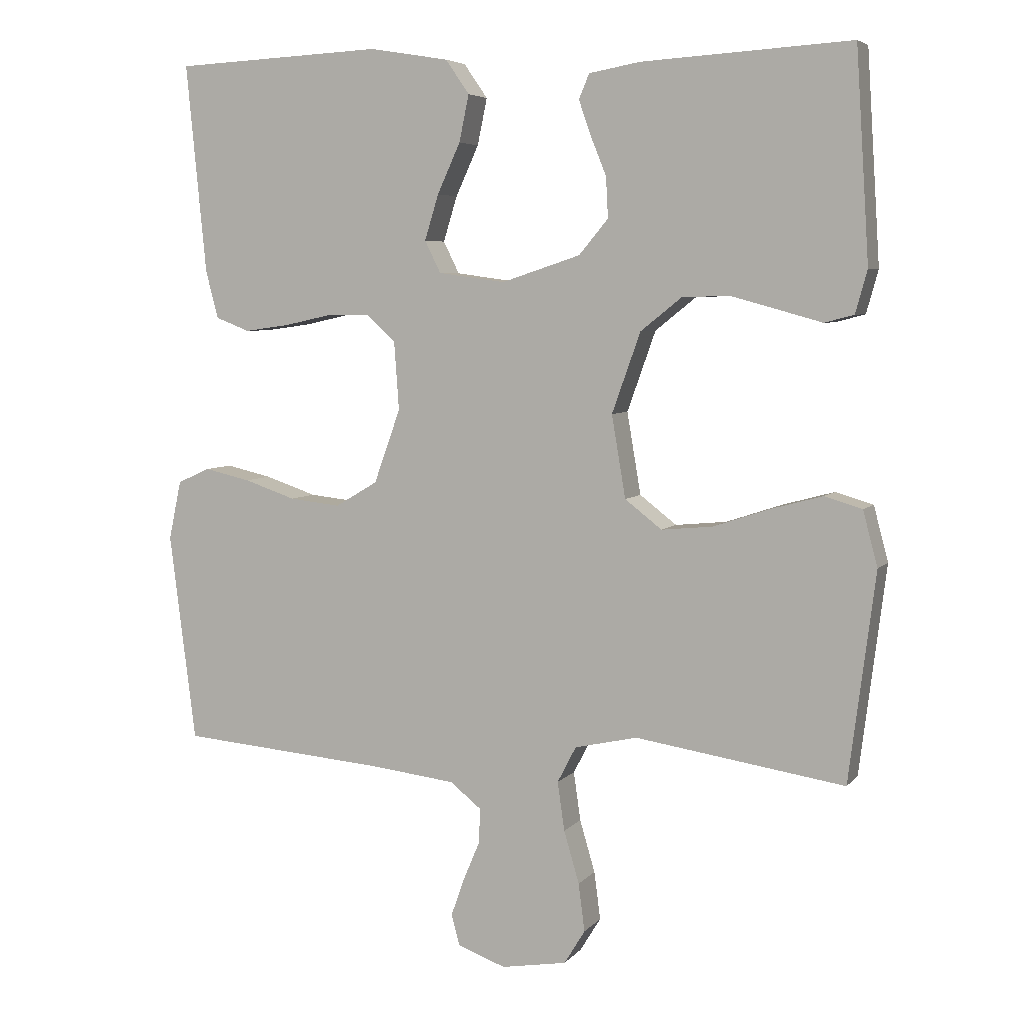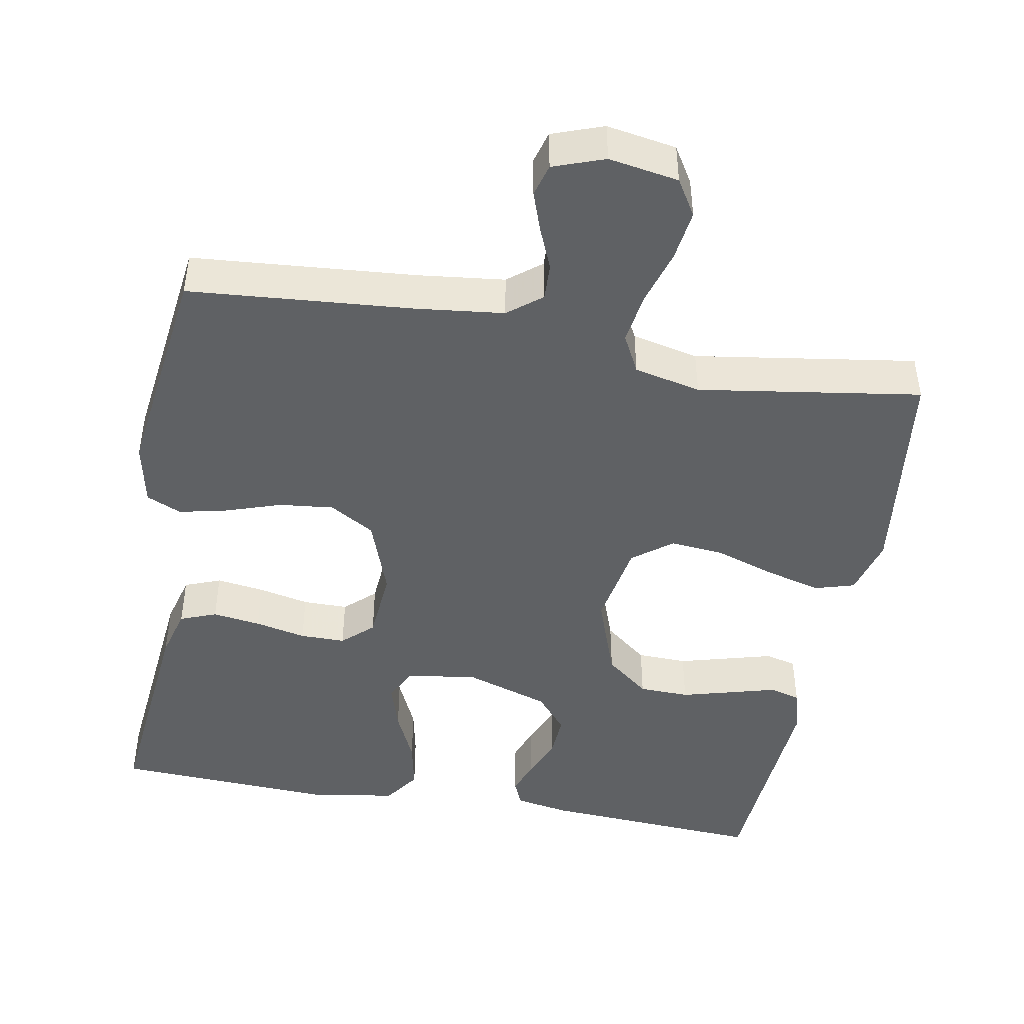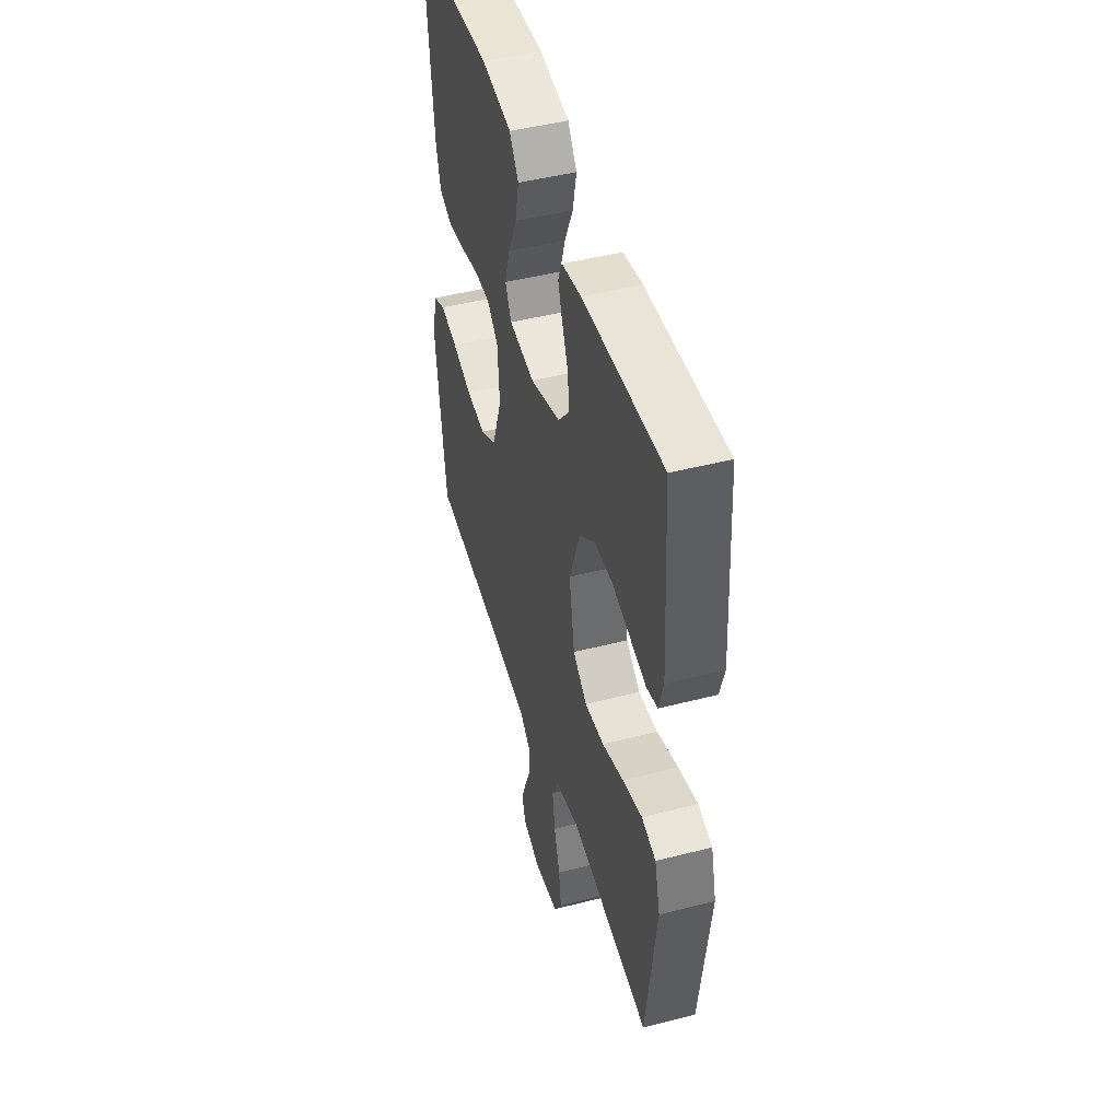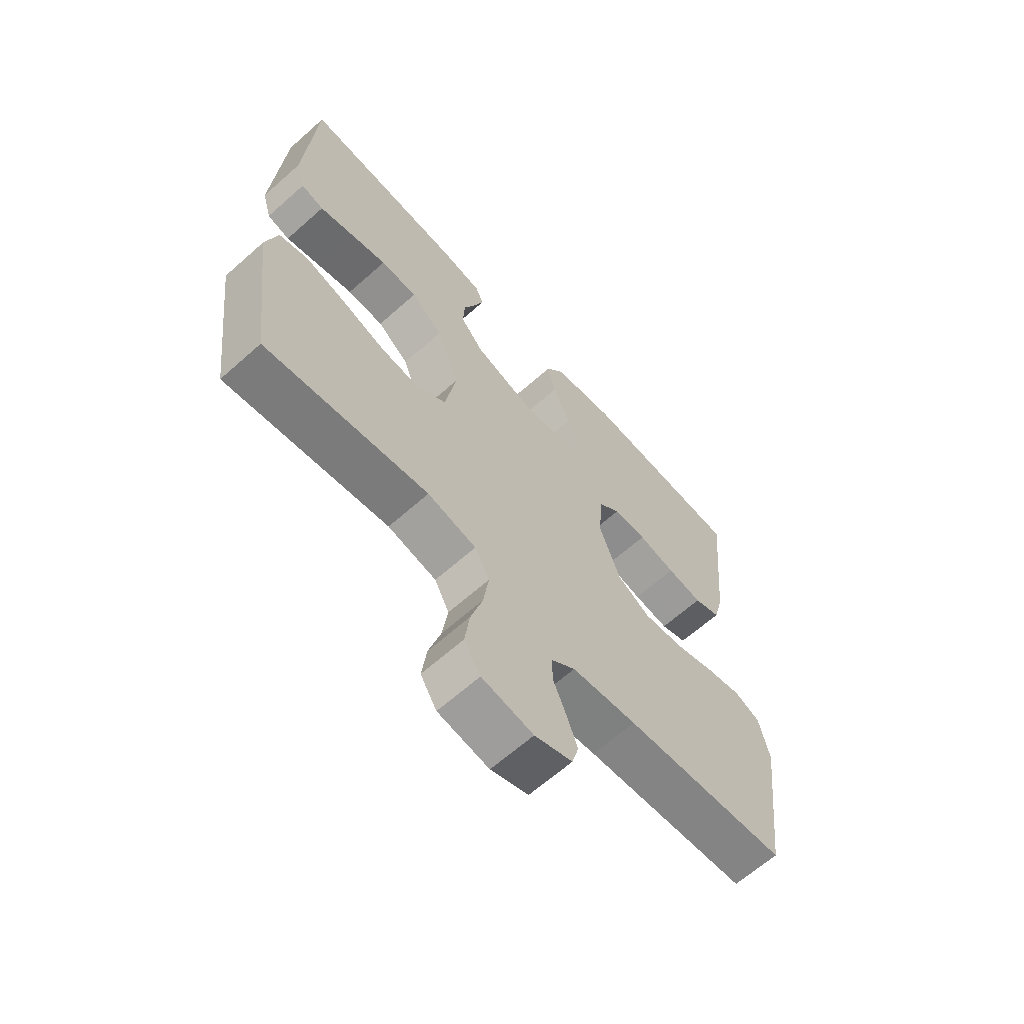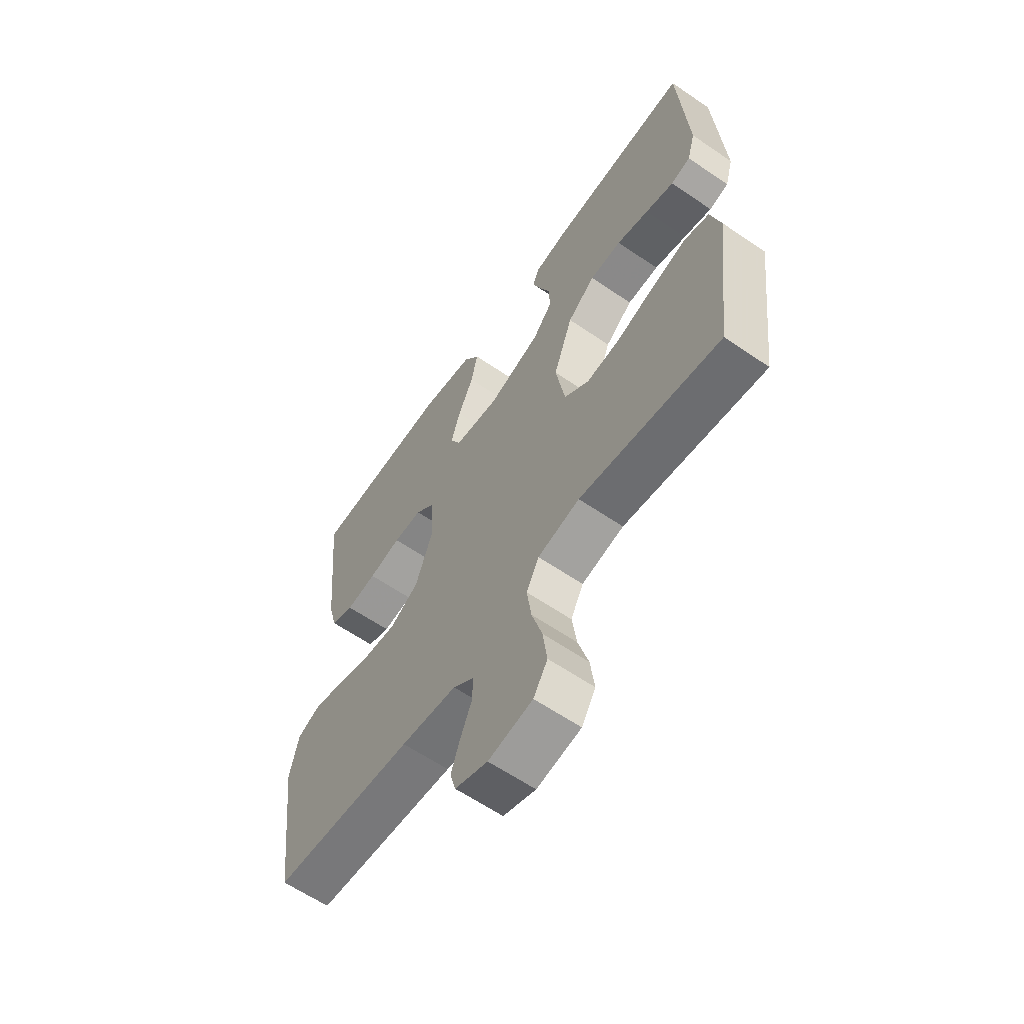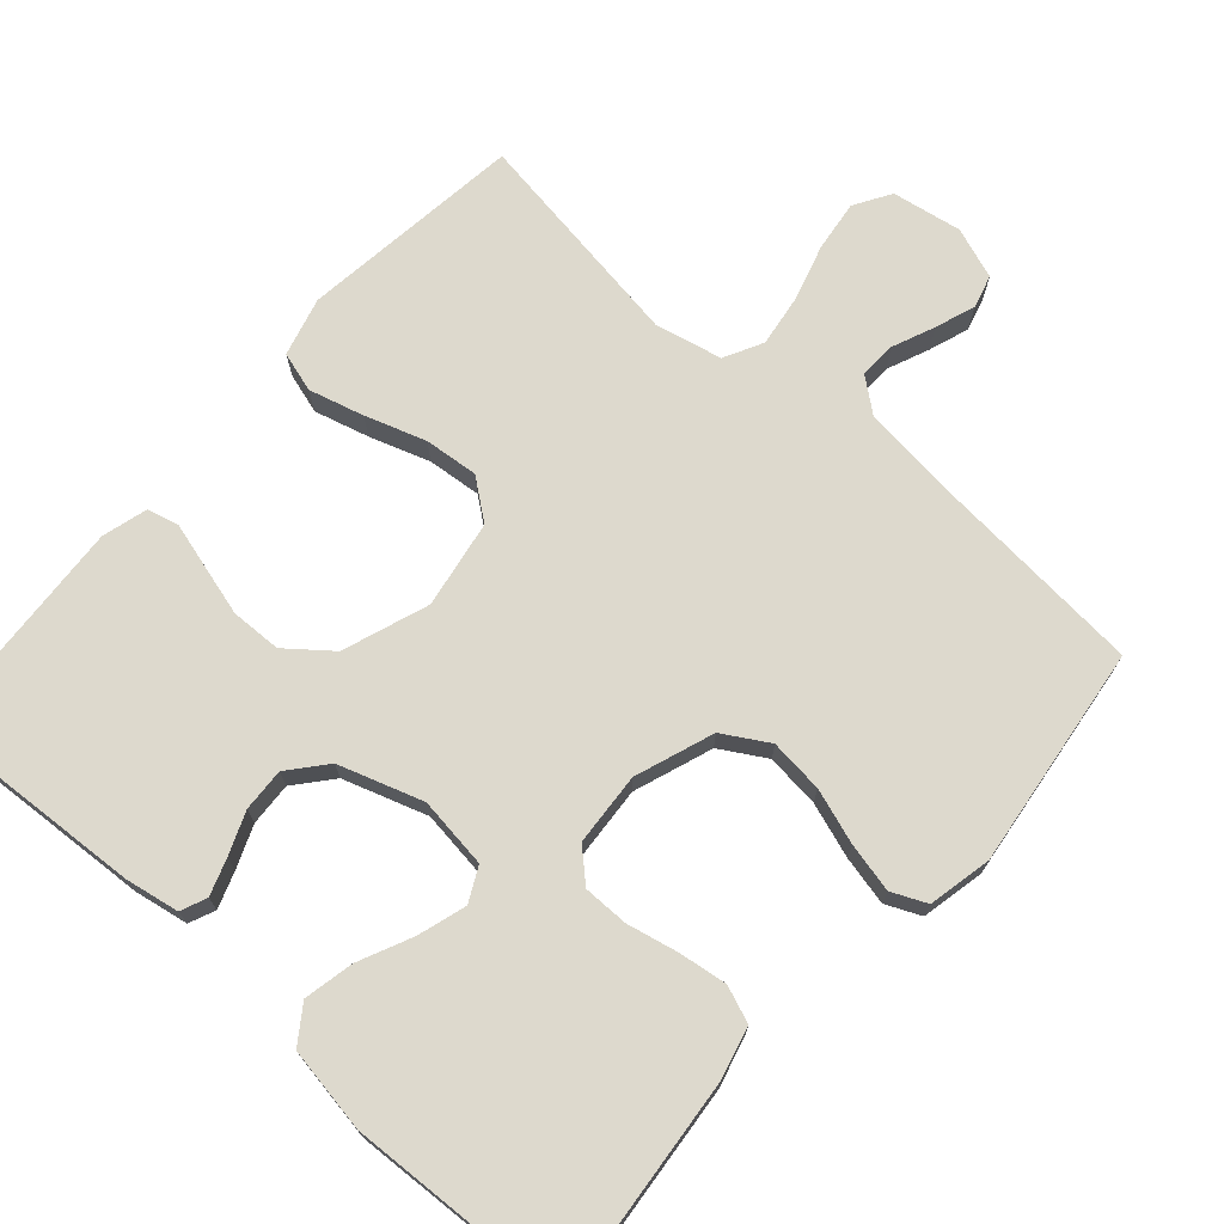
<metadata>
{"format":"obj","ext":"obj","renderer":"f3d","projection":"perspective","resolution":1024,"background":"white","views":[{"elev":5.5,"azim":-159.2,"up":"+Z"},{"elev":-45.4,"azim":169.6,"up":"+Y"},{"elev":46.7,"azim":-106.3,"up":"+Z"},{"elev":-64.6,"azim":-48.2,"up":"+Z"},{"elev":-61.8,"azim":-124.8,"up":"+Z"},{"elev":72.0,"azim":41.5,"up":"+Y"}]}
</metadata>
<code>
v 0.5 0.07 0.5
v 0.471 0.07 0.2
v 0.453 0.07 0.131
v 0.404 0.07 0.112
v 0.339 0.07 0.121
v 0.27 0.07 0.136
v 0.209 0.07 0.136
v 0.168 0.07 0.098
v 0.161 0.07 0
v 0.199 0.07 -0.106
v 0.26 0.07 -0.142
v 0.333 0.07 -0.134
v 0.407 0.07 -0.109
v 0.473 0.07 -0.094
v 0.52 0.07 -0.115
v 0.538 0.07 -0.2
v 0.5 0.07 -0.5
v 0.2 0.07 -0.525
v 0.081 0.07 -0.539
v 0.036 0.07 -0.575
v 0.038 0.07 -0.625
v 0.062 0.07 -0.682
v 0.081 0.07 -0.736
v 0.069 0.07 -0.78
v 0 0.07 -0.805
v -0.094 0.07 -0.789
v -0.124 0.07 -0.74
v -0.115 0.07 -0.671
v -0.093 0.07 -0.596
v -0.083 0.07 -0.526
v -0.11 0.07 -0.474
v -0.2 0.07 -0.454
v -0.5 0.07 -0.5
v -0.538 0.07 -0.2
v -0.517 0.07 -0.121
v -0.463 0.07 -0.105
v -0.389 0.07 -0.125
v -0.308 0.07 -0.152
v -0.235 0.07 -0.159
v -0.182 0.07 -0.118
v -0.162 0.07 0
v -0.203 0.07 0.115
v -0.262 0.07 0.162
v -0.33 0.07 0.164
v -0.399 0.07 0.145
v -0.46 0.07 0.128
v -0.502 0.07 0.139
v -0.519 0.07 0.2
v -0.5 0.07 0.5
v -0.2 0.07 0.482
v -0.127 0.07 0.469
v -0.112 0.07 0.434
v -0.129 0.07 0.385
v -0.152 0.07 0.328
v -0.155 0.07 0.27
v -0.113 0.07 0.22
v 0 0.07 0.183
v 0.096 0.07 0.196
v 0.119 0.07 0.242
v 0.099 0.07 0.307
v 0.066 0.07 0.379
v 0.052 0.07 0.446
v 0.086 0.07 0.495
v 0.2 0.07 0.514
v 0.5 0 0.5
v 0.471 0 0.2
v 0.453 0 0.131
v 0.404 0 0.112
v 0.339 0 0.121
v 0.27 0 0.136
v 0.209 0 0.136
v 0.168 0 0.098
v 0.161 0 0
v 0.199 0 -0.106
v 0.26 0 -0.142
v 0.333 0 -0.134
v 0.407 0 -0.109
v 0.473 0 -0.094
v 0.52 0 -0.115
v 0.538 0 -0.2
v 0.5 0 -0.5
v 0.2 0 -0.525
v 0.081 0 -0.539
v 0.036 0 -0.575
v 0.038 0 -0.625
v 0.062 0 -0.682
v 0.081 0 -0.736
v 0.069 0 -0.78
v 0 0 -0.805
v -0.094 0 -0.789
v -0.124 0 -0.74
v -0.115 0 -0.671
v -0.093 0 -0.596
v -0.083 0 -0.526
v -0.11 0 -0.474
v -0.2 0 -0.454
v -0.5 0 -0.5
v -0.538 0 -0.2
v -0.517 0 -0.121
v -0.463 0 -0.105
v -0.389 0 -0.125
v -0.308 0 -0.152
v -0.235 0 -0.159
v -0.182 0 -0.118
v -0.162 0 0
v -0.203 0 0.115
v -0.262 0 0.162
v -0.33 0 0.164
v -0.399 0 0.145
v -0.46 0 0.128
v -0.502 0 0.139
v -0.519 0 0.2
v -0.5 0 0.5
v -0.2 0 0.482
v -0.127 0 0.469
v -0.112 0 0.434
v -0.129 0 0.385
v -0.152 0 0.328
v -0.155 0 0.27
v -0.113 0 0.22
v 0 0 0.183
v 0.096 0 0.196
v 0.119 0 0.242
v 0.099 0 0.307
v 0.066 0 0.379
v 0.052 0 0.446
v 0.086 0 0.495
v 0.2 0 0.514
f 4 5 6
f 3 4 6
f 2 3 6
f 1 2 6
f 64 1 6
f 63 64 6
f 62 63 6
f 61 62 6
f 60 61 6
f 59 60 6 7
f 58 59 7 8
f 57 58 8 9
f 56 57 9 10
f 52 53 54
f 51 52 54
f 50 51 54
f 49 50 54
f 48 49 54
f 47 48 54
f 46 47 54
f 45 46 54
f 44 45 54 55
f 43 44 55 56
f 36 37 38
f 35 36 38
f 34 35 38
f 33 34 38
f 32 33 38
f 31 32 38 39
f 30 31 39 40
f 27 28 29
f 26 27 29
f 25 26 29
f 24 25 29
f 23 24 29
f 22 23 29
f 21 22 29
f 20 21 29 30
f 30 40 41
f 20 30 41
f 19 20 41
f 16 17 18
f 15 16 18
f 14 15 18
f 13 14 18
f 12 13 18
f 11 12 18 19
f 42 43 56 10
f 19 41 42
f 11 19 42
f 10 11 42
f 70 69 68
f 70 68 67
f 70 67 66
f 70 66 65
f 70 65 128
f 70 128 127
f 70 127 126
f 70 126 125
f 70 125 124
f 71 70 124 123
f 72 71 123 122
f 73 72 122 121
f 74 73 121 120
f 118 117 116
f 118 116 115
f 118 115 114
f 118 114 113
f 118 113 112
f 118 112 111
f 118 111 110
f 118 110 109
f 119 118 109 108
f 120 119 108 107
f 102 101 100
f 102 100 99
f 102 99 98
f 102 98 97
f 102 97 96
f 103 102 96 95
f 104 103 95 94
f 93 92 91
f 93 91 90
f 93 90 89
f 93 89 88
f 93 88 87
f 93 87 86
f 93 86 85
f 94 93 85 84
f 105 104 94
f 105 94 84
f 105 84 83
f 82 81 80
f 82 80 79
f 82 79 78
f 82 78 77
f 82 77 76
f 83 82 76 75
f 74 120 107 106
f 106 105 83
f 106 83 75
f 106 75 74
f 1 65 66 2
f 2 66 67 3
f 3 67 68 4
f 4 68 69 5
f 5 69 70 6
f 6 70 71 7
f 7 71 72 8
f 8 72 73 9
f 9 73 74 10
f 10 74 75 11
f 11 75 76 12
f 12 76 77 13
f 13 77 78 14
f 14 78 79 15
f 15 79 80 16
f 16 80 81 17
f 17 81 82 18
f 18 82 83 19
f 19 83 84 20
f 20 84 85 21
f 21 85 86 22
f 22 86 87 23
f 23 87 88 24
f 24 88 89 25
f 25 89 90 26
f 26 90 91 27
f 27 91 92 28
f 28 92 93 29
f 29 93 94 30
f 30 94 95 31
f 31 95 96 32
f 32 96 97 33
f 33 97 98 34
f 34 98 99 35
f 35 99 100 36
f 36 100 101 37
f 37 101 102 38
f 38 102 103 39
f 39 103 104 40
f 40 104 105 41
f 41 105 106 42
f 42 106 107 43
f 43 107 108 44
f 44 108 109 45
f 45 109 110 46
f 46 110 111 47
f 47 111 112 48
f 48 112 113 49
f 49 113 114 50
f 50 114 115 51
f 51 115 116 52
f 52 116 117 53
f 53 117 118 54
f 54 118 119 55
f 55 119 120 56
f 56 120 121 57
f 57 121 122 58
f 58 122 123 59
f 59 123 124 60
f 60 124 125 61
f 61 125 126 62
f 62 126 127 63
f 63 127 128 64
f 64 128 65 1

</code>
